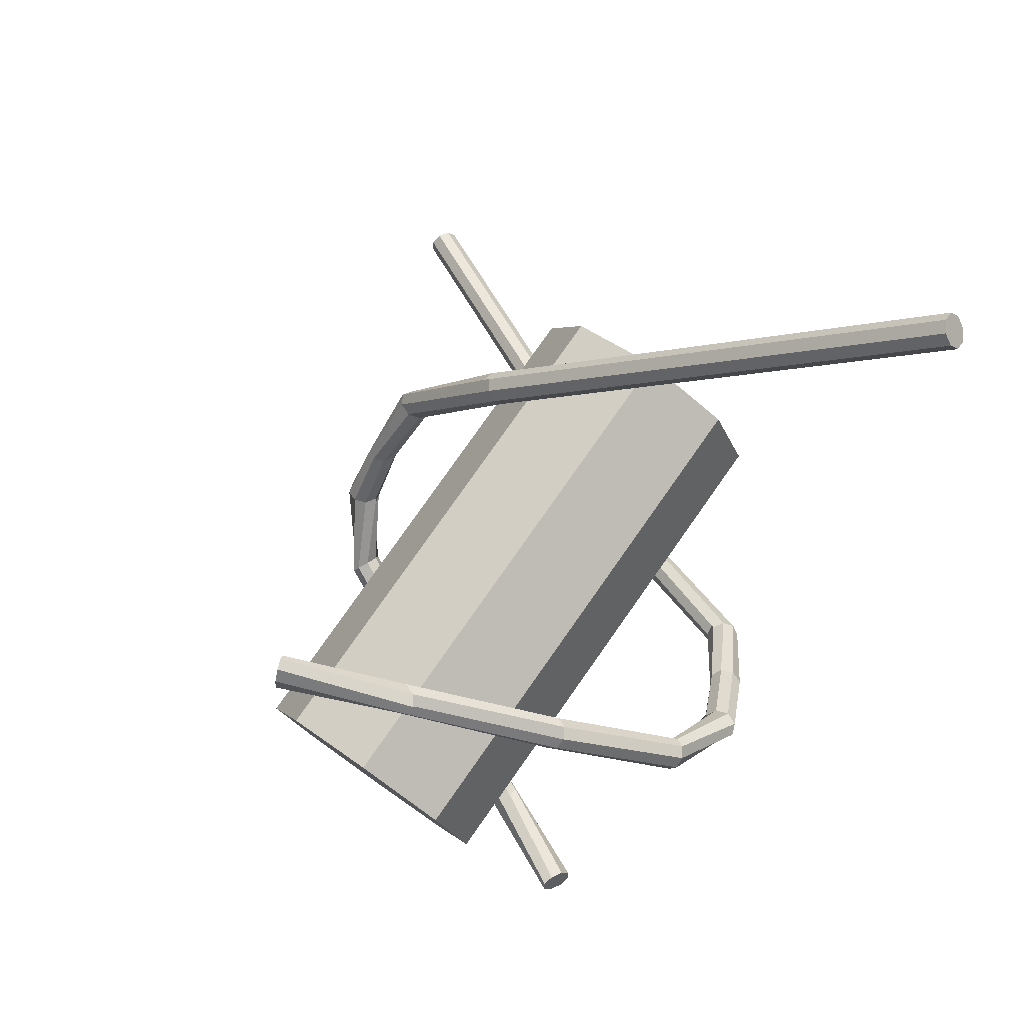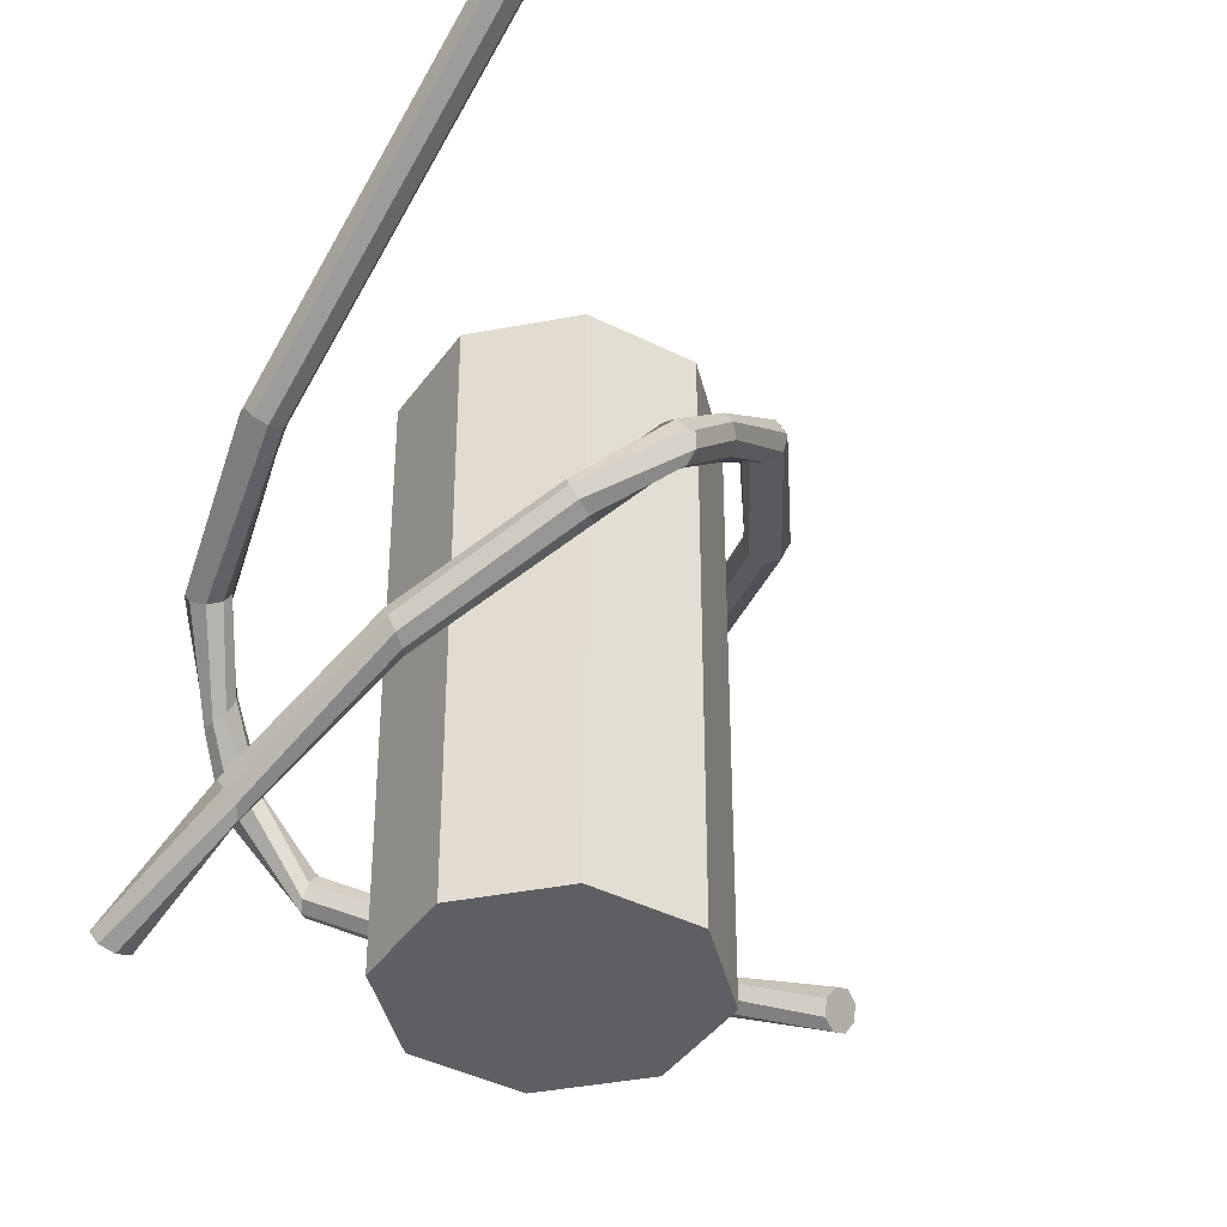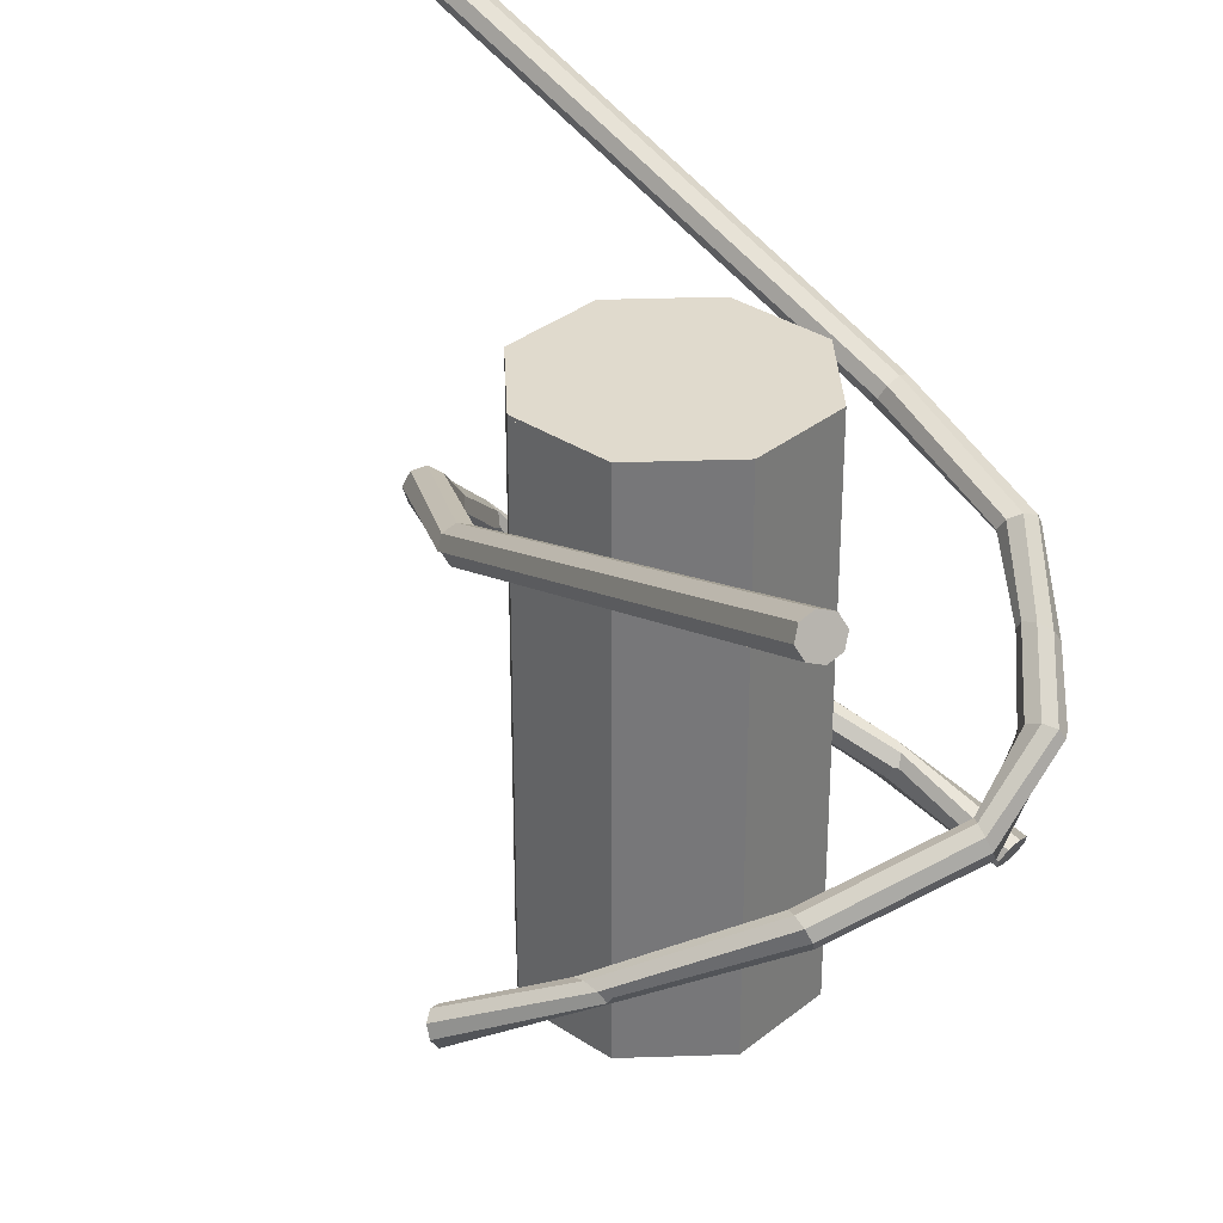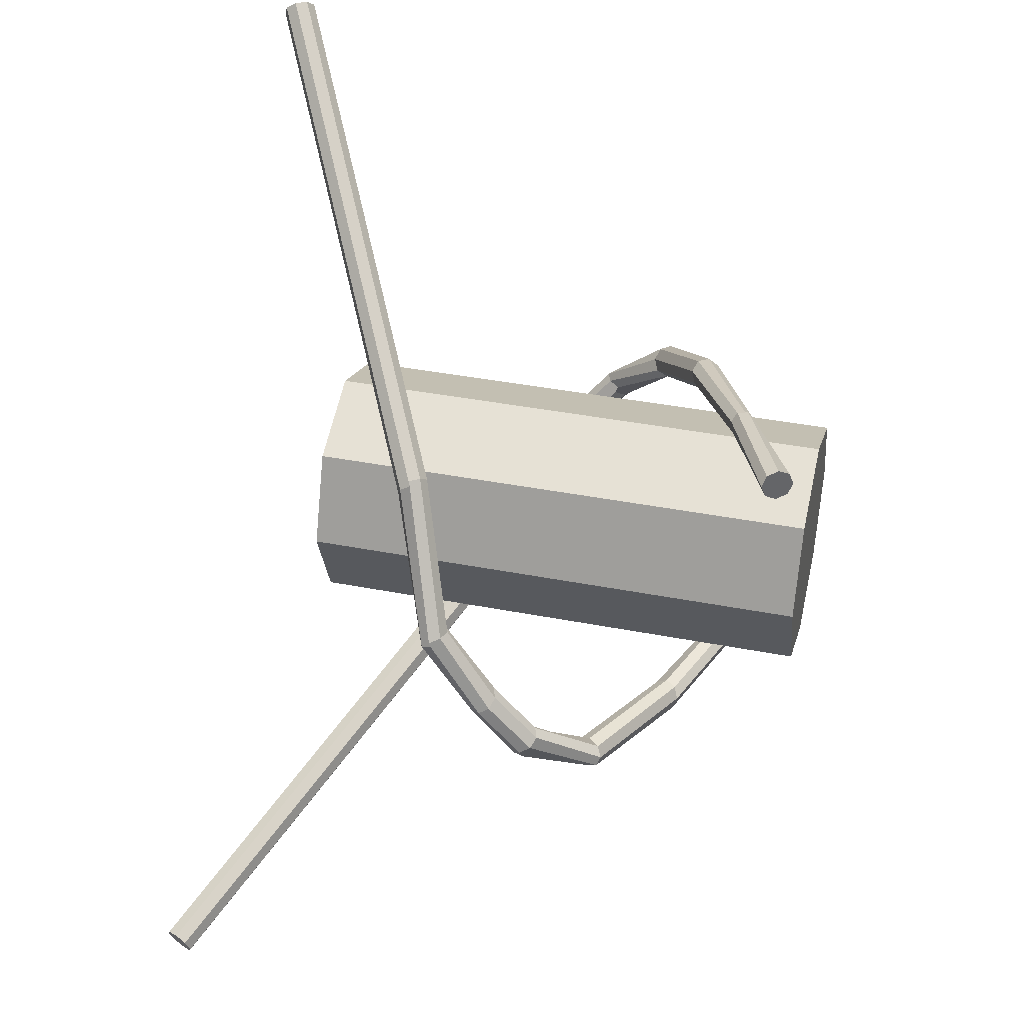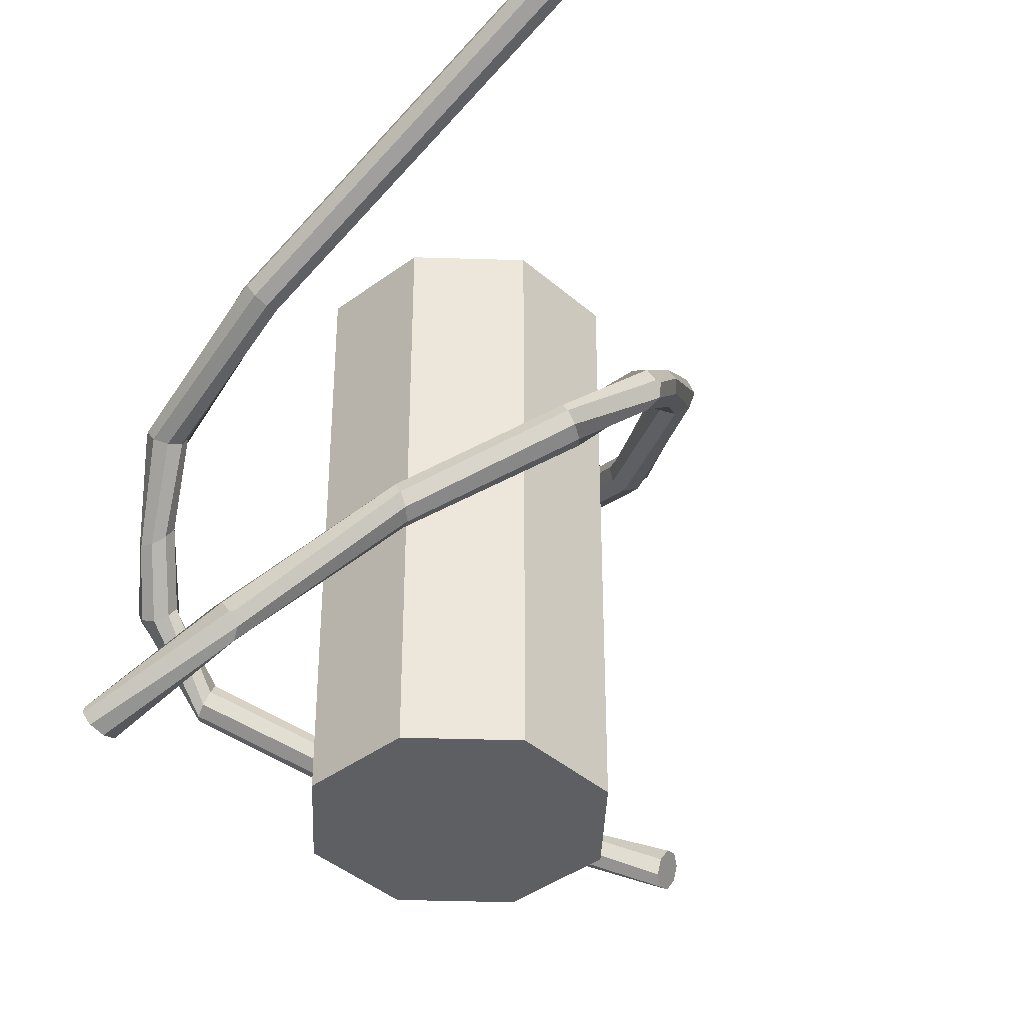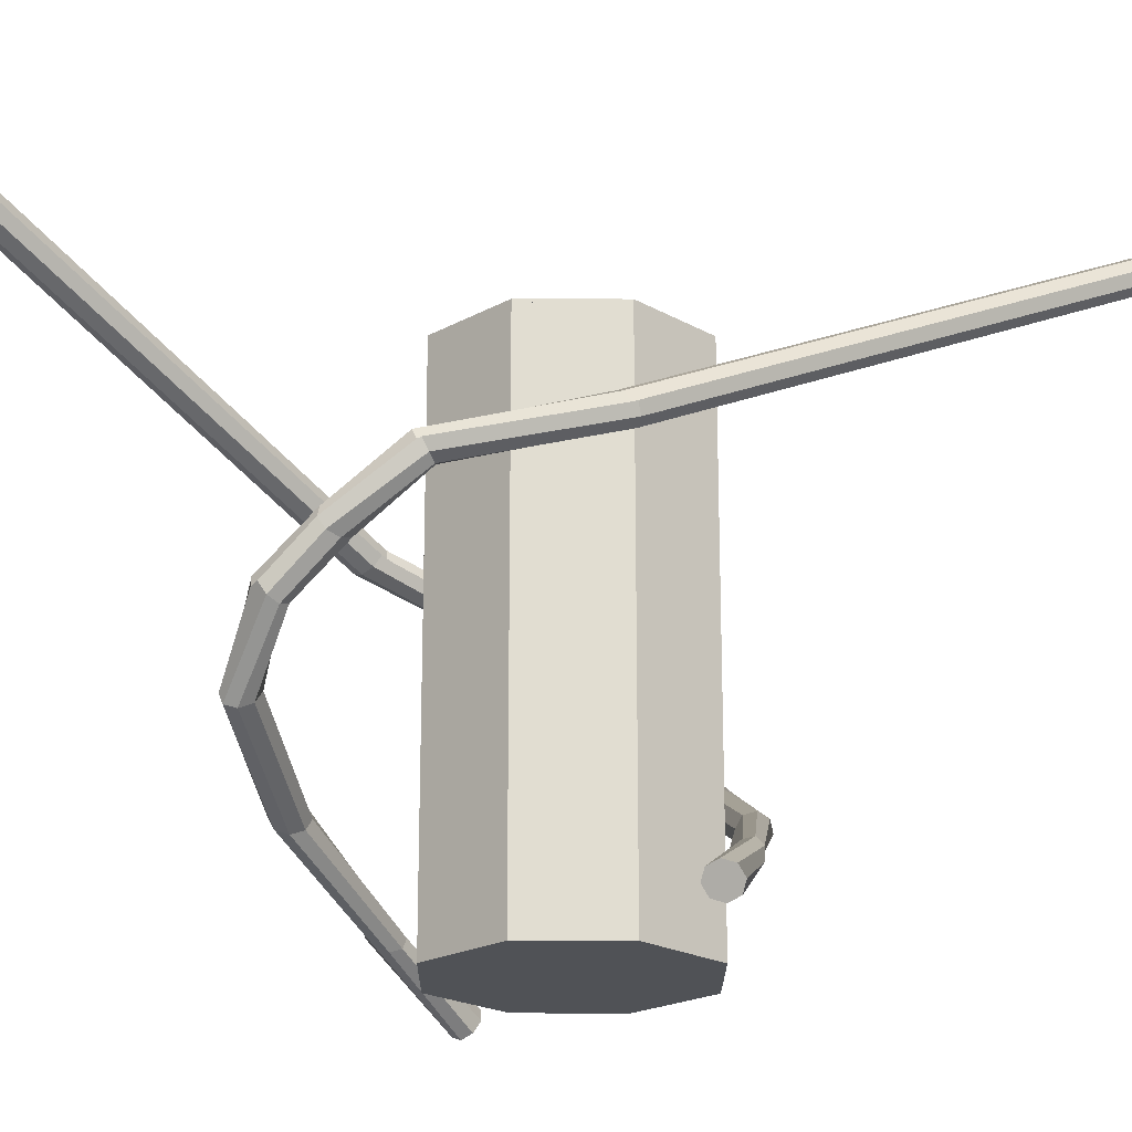
<metadata>
{"format":"obj","ext":"obj","renderer":"f3d","projection":"perspective","resolution":1024,"background":"white","views":[{"elev":79.6,"azim":35.2,"up":"+Z"},{"elev":-40.5,"azim":-144.3,"up":"+Y"},{"elev":33.0,"azim":19.8,"up":"+Y"},{"elev":39.0,"azim":-76.3,"up":"+Z"},{"elev":-39.8,"azim":-159.7,"up":"+Y"},{"elev":-21.1,"azim":-67.9,"up":"+Y"}]}
</metadata>
<code>
o Cylinder
v 0 -50 -24.42
v 0 50 -24.42
v 17.27 -50 -17.27
v 17.27 50 -17.27
v 24.42 -50 0
v 24.42 50 0
v 17.27 -50 17.27
v 17.27 50 17.27
v 0 -50 24.42
v 0 50 24.42
v -17.27 -50 17.27
v -17.27 50 17.27
v -24.42 -50 0
v -24.42 50 0
v -17.27 -50 -17.27
v -17.27 50 -17.27
f 1 2 4 3
f 3 4 6 5
f 5 6 8 7
f 7 8 10 9
f 9 10 12 11
f 11 12 14 13
f 4 2 16 14 12 10 8 6
f 13 14 16 15
f 15 16 2 1
f 1 3 5 7 9 11 13 15
o Cylinder.001
v -23.71 -44.43 28.86
v -72.28 71.61 -76.82
v -22.8 -46.5 29.87
v -72.74 69.54 -78.09
v -22.42 -47.35 32.29
v -72.19 68.68 -80.48
v -22.8 -46.5 34.71
v -70.94 69.54 -82.59
v -23.71 -44.43 35.71
v -69.72 71.61 -83.18
v -24.61 -42.36 34.71
v -69.25 73.68 -81.91
v -24.99 -41.5 32.29
v -69.81 74.54 -79.52
v -24.61 -42.36 29.87
v -71.06 73.68 -77.42
v -50.69 59.13 -69.23
v -25.77 47.37 -59.21
v -7.902 38.93 -52.02
v 16.63 27.36 -42.16
v 40.5 18.98 -26.06
v 47.45 8.377 -16.1
v 50.83 -0.3917 -6.343
v 48.19 -12.65 3.826
v 25.33 -24.51 17.78
v -3.192 -36.58 26.06
v -50.14 58.27 -71.61
v -25.23 46.52 -61.6
v -7.347 38.08 -54.41
v 17.18 26.5 -44.55
v 42.29 18.12 -27.74
v 49.89 7.506 -16.18
v 53.21 -1.249 -6.943
v 49.86 -13.49 5.626
v 27.38 -25.37 19.13
v -0.8235 -37.44 26.68
v -48.89 59.13 -73.72
v -23.99 47.38 -63.71
v -6.095 38.93 -56.51
v 18.43 27.36 -46.65
v 44.5 18.98 -28.8
v 52.26 8.349 -15.51
v 55.65 -0.3917 -6.795
v 50.91 -12.61 7.836
v 28.92 -24.51 21.03
v 1.245 -36.58 28
v -4.474 -34.51 26.49
v 23.98 -22.44 17.78
v 46.87 -10.59 3.49
v 49.92 1.678 -5.347
v 46.36 10.45 -15.32
v 40.19 21.05 -24.74
v 17.09 29.43 -40.89
v -7.435 41 -50.75
v -25.3 49.43 -57.93
v -50.23 61.2 -67.96
v -47.67 61.2 -74.31
v -22.78 49.45 -64.3
v -4.88 41 -57.11
v 19.65 29.43 -47.24
v 45.84 21.05 -28.62
v 53.15 10.41 -14.49
v 56.74 1.678 -5.987
v 50.71 -10.53 9.162
v 29.05 -22.44 22.38
v 1.801 -34.51 29.23
v 56.86 1.087 -4.642
v 40.64 20.71 -24.09
v 18.03 28.98 -40.51
v -4.835 -34.9 27.31
v -4.108 40.64 -56.8
v -6.815 40.71 -50.5
v -47.58 64.04 -70.59
v -22.71 52.31 -60.59
v -4.272 43.6 -53.17
v 20.5 31.91 -43.21
v 44.18 23.63 -24.97
v 49.63 13.4 -13.72
v 53.57 4.014 -3.046
v 47.73 -7.624 7.016
v 25.79 -19.43 20.89
v -2.211 -31.98 29.86
v 1.44 -34.9 30.05
v 20.59 28.98 -46.87
v 46.28 20.71 -27.97
v 50.04 1.087 -4.003
v -48.8 63.17 -68.47
v -23.96 51.45 -58.48
v -5.578 42.77 -51.09
v 19.25 31.05 -41.1
v 41.98 22.78 -23.91
v 47.26 12.54 -14.36
v 51.13 3.157 -3.194
v 46.68 -8.505 4.813
v 24.28 -20.26 18.94
v -4.279 -32.84 28.54
v -47.06 63.2 -72.98
v -22.16 51.45 -62.97
v -3.664 42.72 -55.54
v 21.05 31.05 -45.6
v 45.97 22.78 -26.65
v 52.07 12.54 -13.83
v 55.95 3.157 -3.646
v 49.42 -8.457 8.809
v 27.79 -20.31 22.27
v 0.1581 -32.84 30.48
f 17 86 63 42 19
f 19 42 52 21
f 21 52 62 23
f 23 62 82 99 25
f 25 99 122 27
f 27 122 98 29
f 20 18 32 30 28 26 24 22
f 29 98 112 31
f 31 112 86 17
f 17 19 21 23 25 27 29 31
f 82 62 61 81
f 81 61 60 80
f 80 60 59 79 83
f 79 59 58 78
f 78 58 57 77 101
f 77 57 56 76 100
f 76 56 55 75 87
f 75 55 54 74
f 74 54 53 73
f 73 53 24 26
f 42 63 64 41
f 41 64 65 40
f 40 65 102 66 39
f 39 66 67 38
f 38 67 84 68 37
f 37 68 85 69 36
f 36 69 88 70 35
f 35 70 71 34
f 34 71 72 33
f 33 72 18 20
f 52 42 41 51
f 51 41 40 50
f 50 40 39 49
f 49 39 38 48
f 48 38 37 47
f 47 37 36 46
f 46 36 35 45
f 45 35 34 44
f 44 34 33 43
f 43 33 20 22
f 62 52 51 61
f 61 51 50 60
f 60 50 49 59
f 59 49 48 58
f 58 48 47 57
f 57 47 46 56
f 56 46 45 55
f 55 45 44 54
f 54 44 43 53
f 53 43 22 24
f 112 98 97 111
f 111 97 96 110
f 110 96 95 109
f 109 95 94 108
f 108 94 93 107
f 107 93 92 106
f 106 92 91 105
f 105 91 90 104
f 104 90 89 103
f 103 89 30 32
f 122 99 82 81 121
f 121 81 80 120
f 120 80 83 119
f 119 83 79 78 118
f 118 78 101 117
f 117 101 77 100 116
f 116 100 76 87 115
f 115 87 75 74 114
f 114 74 73 113
f 113 73 26 28
f 86 112 111 64 63
f 64 111 110 65
f 65 110 109 102
f 102 109 108 67 66
f 67 108 107 84
f 84 107 106 85 68
f 85 106 105 88 69
f 88 105 104 71 70
f 71 104 103 72
f 72 103 32 18
f 98 122 121 97
f 97 121 120 96
f 96 120 119 95
f 95 119 118 94
f 94 118 117 93
f 93 117 116 92
f 92 116 115 91
f 91 115 114 90
f 90 114 113 89
f 89 113 28 30
o Cylinder.002
v 42.83 -44.43 -33.31
v 48.43 71.61 82.87
v 42.37 -46.5 -34.58
v 48.39 69.54 84.22
v 42.92 -47.35 -36.96
v 46.99 68.68 86.23
v 44.18 -46.5 -39.07
v 45.04 69.54 87.72
v 45.39 -44.43 -39.66
v 43.69 71.61 87.81
v 45.86 -42.36 -38.39
v 43.73 73.68 86.46
v 45.3 -41.5 -36.01
v 45.14 74.54 84.45
v 44.05 -42.36 -33.9
v 47.09 73.68 82.97
v 31.25 59.13 67.77
v 11.87 47.37 49.16
v -2.025 38.93 35.83
v -21.1 27.36 17.52
v -37.24 18.98 -6.33
v -39.96 8.377 -18.16
v -39.46 -0.3917 -28.47
v -33.21 -12.65 -36.92
v -6.797 -24.51 -41.33
v 22.76 -36.58 -38.36
v 29.84 58.27 69.77
v 10.47 46.52 51.18
v -3.431 38.08 37.84
v -22.5 26.5 19.53
v -39.52 18.12 -5.438
v -42.26 7.506 -19
v -41.89 -1.249 -28.8
v -34.09 -13.49 -39.22
v -8.192 -25.37 -43.35
v 20.79 -37.44 -39.83
v 27.9 59.13 71.26
v 8.538 47.38 52.68
v -5.378 38.93 39.32
v -24.45 27.36 21.02
v -41.96 18.98 -5.278
v -44.2 8.349 -20.5
v -44.1 -0.3917 -29.85
v -34.23 -12.61 -41.66
v -8.91 -24.51 -45.69
v 19.36 -36.58 -41.82
v 24.11 -34.51 -38.28
v -5.544 -22.44 -40.83
v -32.11 -10.59 -36.12
v -38.24 1.678 -29.06
v -38.66 10.45 -18.47
v -36.45 21.05 -7.433
v -21.06 29.43 16.17
v -1.984 41 34.48
v 11.9 49.43 47.81
v 31.29 61.2 66.42
v 26.55 61.2 71.36
v 7.194 49.45 52.78
v -6.727 41 39.42
v -25.8 29.43 21.11
v -43.14 21.05 -5.945
v -44.65 10.41 -21.79
v -44.8 1.678 -31.01
v -33.56 -10.53 -42.81
v -8.532 -22.44 -46.99
v 19.31 -34.51 -43.17
v -44.42 1.087 -32.3
v -36.63 20.71 -8.202
v -21.79 28.98 15.47
v 24.75 -34.9 -38.91
v -7.327 40.64 38.84
v -2.467 40.71 34.01
v 27.85 64.04 67.86
v 8.516 52.31 49.3
v -5.821 43.6 35.54
v -25.08 31.91 17.05
v -40.25 23.63 -8.709
v -41.09 13.4 -21.18
v -40.77 4.014 -32.56
v -31.6 -7.624 -39.71
v -6.058 -19.43 -44.38
v 23.26 -31.98 -42.25
v 19.95 -34.9 -43.8
v -26.53 28.98 20.41
v -43.31 20.71 -6.714
v -37.85 1.087 -30.35
v 29.78 63.17 66.35
v 10.46 51.45 47.82
v -3.832 42.77 34.09
v -23.14 31.05 15.57
v -37.8 22.78 -8.869
v -39.14 12.54 -19.71
v -38.56 3.157 -31.51
v -31.44 -8.505 -37.27
v -5.389 -20.26 -42.02
v 24.69 -32.84 -40.26
v 26.47 63.2 69.89
v 7.111 51.45 51.31
v -7.269 42.72 37.51
v -26.49 31.05 19.06
v -42.53 22.78 -7.817
v -43.41 12.54 -21.99
v -43.2 3.157 -32.89
v -32.49 -8.457 -42
v -7.403 -20.31 -46.42
v 21.3 -32.84 -43.72
f 123 192 169 148 125
f 125 148 158 127
f 127 158 168 129
f 129 168 188 205 131
f 131 205 228 133
f 133 228 204 135
f 126 124 138 136 134 132 130 128
f 135 204 218 137
f 137 218 192 123
f 123 125 127 129 131 133 135 137
f 188 168 167 187
f 187 167 166 186
f 186 166 165 185 189
f 185 165 164 184
f 184 164 163 183 207
f 183 163 162 182 206
f 182 162 161 181 193
f 181 161 160 180
f 180 160 159 179
f 179 159 130 132
f 148 169 170 147
f 147 170 171 146
f 146 171 208 172 145
f 145 172 173 144
f 144 173 190 174 143
f 143 174 191 175 142
f 142 175 194 176 141
f 141 176 177 140
f 140 177 178 139
f 139 178 124 126
f 158 148 147 157
f 157 147 146 156
f 156 146 145 155
f 155 145 144 154
f 154 144 143 153
f 153 143 142 152
f 152 142 141 151
f 151 141 140 150
f 150 140 139 149
f 149 139 126 128
f 168 158 157 167
f 167 157 156 166
f 166 156 155 165
f 165 155 154 164
f 164 154 153 163
f 163 153 152 162
f 162 152 151 161
f 161 151 150 160
f 160 150 149 159
f 159 149 128 130
f 218 204 203 217
f 217 203 202 216
f 216 202 201 215
f 215 201 200 214
f 214 200 199 213
f 213 199 198 212
f 212 198 197 211
f 211 197 196 210
f 210 196 195 209
f 209 195 136 138
f 228 205 188 187 227
f 227 187 186 226
f 226 186 189 225
f 225 189 185 184 224
f 224 184 207 223
f 223 207 183 206 222
f 222 206 182 193 221
f 221 193 181 180 220
f 220 180 179 219
f 219 179 132 134
f 192 218 217 170 169
f 170 217 216 171
f 171 216 215 208
f 208 215 214 173 172
f 173 214 213 190
f 190 213 212 191 174
f 191 212 211 194 175
f 194 211 210 177 176
f 177 210 209 178
f 178 209 138 124
f 204 228 227 203
f 203 227 226 202
f 202 226 225 201
f 201 225 224 200
f 200 224 223 199
f 199 223 222 198
f 198 222 221 197
f 197 221 220 196
f 196 220 219 195
f 195 219 134 136
o Cylinder.003
v 0 49.88 -24.42
v 0 50.49 -24.42
v 17.27 49.88 -17.27
v 17.27 50.49 -17.27
v 24.42 49.88 0
v 24.42 50.49 0
v 17.27 49.88 17.27
v 17.27 50.49 17.27
v 0 49.88 24.42
v 0 50.49 24.42
v -17.27 49.88 17.27
v -17.27 50.49 17.27
v -24.42 49.88 0
v -24.42 50.49 0
v -17.27 49.88 -17.27
v -17.27 50.49 -17.27
f 229 230 232 231
f 231 232 234 233
f 233 234 236 235
f 235 236 238 237
f 237 238 240 239
f 239 240 242 241
f 232 230 244 242 240 238 236 234
f 241 242 244 243
f 243 244 230 229
f 229 231 233 235 237 239 241 243

</code>
